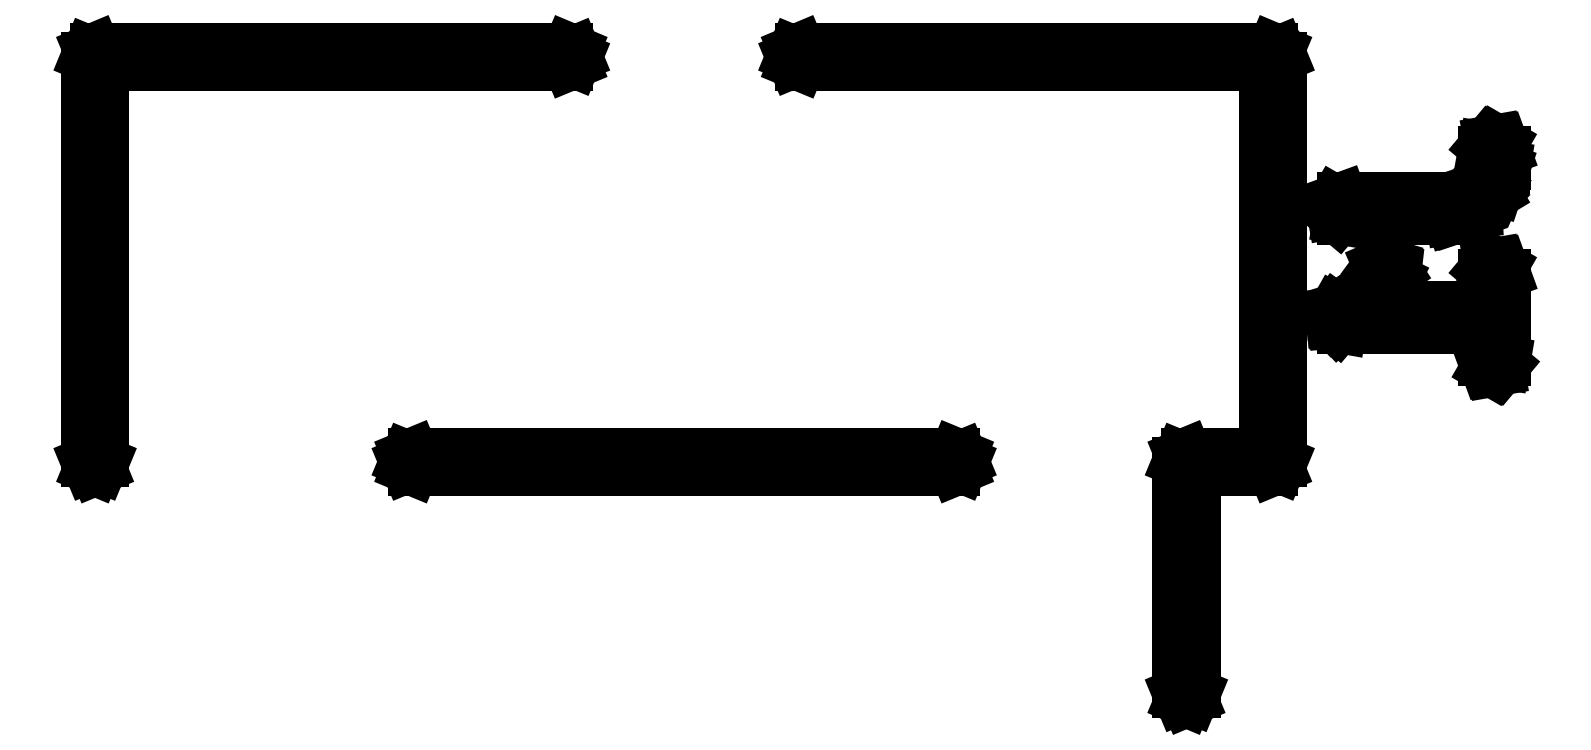
<metadata>
{"format":"dxf","ext":"dxf","renderer":"ezdxf+matplotlib","layout":"modelspace","background":"white","min_lineweight":24,"dpi":150}
</metadata>
<code>
0
SECTION
2
ENTITIES
0
LINE
8
BLACK
10
4.935
20
-3.335
11
4.935
21
-3.337
0
LINE
8
BLACK
10
4.935
20
-3.337
11
4.933
21
-3.338
0
LINE
8
BLACK
10
4.933
20
-3.338
11
4.931
21
-3.337
0
LINE
8
BLACK
10
4.931
20
-3.337
11
4.931
21
-3.335
0
LINE
8
BLACK
10
4.931
20
-3.335
11
4.931
21
-3.276
0
LINE
8
BLACK
10
4.931
20
-3.276
11
4.931
21
-3.274
0
LINE
8
BLACK
10
4.931
20
-3.274
11
4.933
21
-3.273
0
LINE
8
BLACK
10
4.933
20
-3.273
11
4.953
21
-3.273
0
LINE
8
BLACK
10
4.953
20
-3.273
11
4.953
21
-3.173
0
LINE
8
BLACK
10
4.953
20
-3.173
11
4.833
21
-3.173
0
LINE
8
BLACK
10
4.833
20
-3.173
11
4.831
21
-3.173
0
LINE
8
BLACK
10
4.831
20
-3.173
11
4.831
21
-3.171
0
LINE
8
BLACK
10
4.831
20
-3.171
11
4.831
21
-3.169
0
LINE
8
BLACK
10
4.831
20
-3.169
11
4.833
21
-3.168
0
LINE
8
BLACK
10
4.833
20
-3.168
11
4.956
21
-3.168
0
LINE
8
BLACK
10
4.956
20
-3.168
11
4.957
21
-3.169
0
LINE
8
BLACK
10
4.957
20
-3.169
11
4.958
21
-3.171
0
LINE
8
BLACK
10
4.958
20
-3.171
11
4.958
21
-3.276
0
LINE
8
BLACK
10
4.958
20
-3.276
11
4.957
21
-3.277
0
LINE
8
BLACK
10
4.957
20
-3.277
11
4.956
21
-3.278
0
LINE
8
BLACK
10
4.956
20
-3.278
11
4.935
21
-3.278
0
LINE
8
BLACK
10
4.935
20
-3.278
11
4.935
21
-3.335
0
LINE
8
BLACK
10
4.875
20
-3.274
11
4.876
21
-3.276
0
LINE
8
BLACK
10
4.876
20
-3.276
11
4.875
21
-3.277
0
LINE
8
BLACK
10
4.875
20
-3.277
11
4.873
21
-3.278
0
LINE
8
BLACK
10
4.873
20
-3.278
11
4.733
21
-3.278
0
LINE
8
BLACK
10
4.733
20
-3.278
11
4.731
21
-3.277
0
LINE
8
BLACK
10
4.731
20
-3.277
11
4.731
21
-3.276
0
LINE
8
BLACK
10
4.731
20
-3.276
11
4.731
21
-3.274
0
LINE
8
BLACK
10
4.731
20
-3.274
11
4.733
21
-3.273
0
LINE
8
BLACK
10
4.733
20
-3.273
11
4.873
21
-3.273
0
LINE
8
BLACK
10
4.873
20
-3.273
11
4.875
21
-3.274
0
LINE
8
BLACK
10
4.775
20
-3.169
11
4.776
21
-3.171
0
LINE
8
BLACK
10
4.776
20
-3.171
11
4.775
21
-3.173
0
LINE
8
BLACK
10
4.775
20
-3.173
11
4.773
21
-3.173
0
LINE
8
BLACK
10
4.773
20
-3.173
11
4.653
21
-3.173
0
LINE
8
BLACK
10
4.653
20
-3.173
11
4.653
21
-3.276
0
LINE
8
BLACK
10
4.653
20
-3.276
11
4.652
21
-3.277
0
LINE
8
BLACK
10
4.652
20
-3.277
11
4.651
21
-3.278
0
LINE
8
BLACK
10
4.651
20
-3.278
11
4.649
21
-3.277
0
LINE
8
BLACK
10
4.649
20
-3.277
11
4.648
21
-3.276
0
LINE
8
BLACK
10
4.648
20
-3.276
11
4.648
21
-3.171
0
LINE
8
BLACK
10
4.648
20
-3.171
11
4.649
21
-3.169
0
LINE
8
BLACK
10
4.649
20
-3.169
11
4.651
21
-3.168
0
LINE
8
BLACK
10
4.651
20
-3.168
11
4.773
21
-3.168
0
LINE
8
BLACK
10
4.773
20
-3.168
11
4.775
21
-3.169
0
LINE
8
BLACK
10
4.986
20
-3.225
11
4.987
21
-3.226
0
LINE
8
BLACK
10
4.987
20
-3.226
11
4.987
21
-3.228
0
LINE
8
BLACK
10
4.987
20
-3.228
11
4.985
21
-3.232
0
LINE
8
BLACK
10
4.985
20
-3.232
11
4.985
21
-3.233
0
LINE
8
BLACK
10
4.985
20
-3.233
11
4.985
21
-3.233
0
LINE
8
BLACK
10
4.985
20
-3.233
11
4.982
21
-3.235
0
LINE
8
BLACK
10
4.982
20
-3.235
11
5.01
21
-3.235
0
LINE
8
BLACK
10
5.01
20
-3.235
11
5.01
21
-3.227
0
LINE
8
BLACK
10
5.01
20
-3.227
11
5.01
21
-3.226
0
LINE
8
BLACK
10
5.01
20
-3.226
11
5.011
21
-3.224
0
LINE
8
BLACK
10
5.011
20
-3.224
11
5.013
21
-3.224
0
LINE
8
BLACK
10
5.013
20
-3.224
11
5.015
21
-3.225
0
LINE
8
BLACK
10
5.015
20
-3.225
11
5.016
21
-3.227
0
LINE
8
BLACK
10
5.016
20
-3.227
11
5.016
21
-3.249
0
LINE
8
BLACK
10
5.016
20
-3.249
11
5.015
21
-3.25
0
LINE
8
BLACK
10
5.015
20
-3.25
11
5.014
21
-3.252
0
LINE
8
BLACK
10
5.014
20
-3.252
11
5.012
21
-3.252
0
LINE
8
BLACK
10
5.012
20
-3.252
11
5.01
21
-3.251
0
LINE
8
BLACK
10
5.01
20
-3.251
11
5.01
21
-3.249
0
LINE
8
BLACK
10
5.01
20
-3.249
11
5.01
21
-3.241
0
LINE
8
BLACK
10
5.01
20
-3.241
11
4.973
21
-3.241
0
LINE
8
BLACK
10
4.973
20
-3.241
11
4.972
21
-3.241
0
LINE
8
BLACK
10
4.972
20
-3.241
11
4.972
21
-3.241
0
LINE
8
BLACK
10
4.972
20
-3.241
11
4.972
21
-3.241
0
LINE
8
BLACK
10
4.972
20
-3.241
11
4.971
21
-3.24
0
LINE
8
BLACK
10
4.971
20
-3.24
11
4.971
21
-3.24
0
LINE
8
BLACK
10
4.971
20
-3.24
11
4.971
21
-3.24
0
LINE
8
BLACK
10
4.971
20
-3.24
11
4.971
21
-3.239
0
LINE
8
BLACK
10
4.971
20
-3.239
11
4.971
21
-3.239
0
LINE
8
BLACK
10
4.971
20
-3.239
11
4.97
21
-3.238
0
LINE
8
BLACK
10
4.97
20
-3.238
11
4.971
21
-3.238
0
LINE
8
BLACK
10
4.971
20
-3.238
11
4.97
21
-3.237
0
LINE
8
BLACK
10
4.97
20
-3.237
11
4.971
21
-3.237
0
LINE
8
BLACK
10
4.971
20
-3.237
11
4.971
21
-3.236
0
LINE
8
BLACK
10
4.971
20
-3.236
11
4.972
21
-3.236
0
LINE
8
BLACK
10
4.972
20
-3.236
11
4.972
21
-3.236
0
LINE
8
BLACK
10
4.972
20
-3.236
11
4.977
21
-3.232
0
LINE
8
BLACK
10
4.977
20
-3.232
11
4.98
21
-3.229
0
LINE
8
BLACK
10
4.98
20
-3.229
11
4.982
21
-3.226
0
LINE
8
BLACK
10
4.982
20
-3.226
11
4.983
21
-3.225
0
LINE
8
BLACK
10
4.983
20
-3.225
11
4.984
21
-3.224
0
LINE
8
BLACK
10
4.984
20
-3.224
11
4.986
21
-3.225
0
LINE
8
BLACK
10
5.015
20
-3.193
11
5.016
21
-3.195
0
LINE
8
BLACK
10
5.016
20
-3.195
11
5.016
21
-3.199
0
LINE
8
BLACK
10
5.016
20
-3.199
11
5.015
21
-3.2
0
LINE
8
BLACK
10
5.015
20
-3.2
11
5.015
21
-3.2
0
LINE
8
BLACK
10
5.015
20
-3.2
11
5.014
21
-3.205
0
LINE
8
BLACK
10
5.014
20
-3.205
11
5.013
21
-3.206
0
LINE
8
BLACK
10
5.013
20
-3.206
11
5.013
21
-3.206
0
LINE
8
BLACK
10
5.013
20
-3.206
11
5.013
21
-3.207
0
LINE
8
BLACK
10
5.013
20
-3.207
11
5.009
21
-3.21
0
LINE
8
BLACK
10
5.009
20
-3.21
11
5.008
21
-3.211
0
LINE
8
BLACK
10
5.008
20
-3.211
11
5.008
21
-3.211
0
LINE
8
BLACK
10
5.008
20
-3.211
11
5.008
21
-3.211
0
LINE
8
BLACK
10
5.008
20
-3.211
11
5.002
21
-3.213
0
LINE
8
BLACK
10
5.002
20
-3.213
11
5.002
21
-3.213
0
LINE
8
BLACK
10
5.002
20
-3.213
11
5.001
21
-3.213
0
LINE
8
BLACK
10
5.001
20
-3.213
11
4.973
21
-3.213
0
LINE
8
BLACK
10
4.973
20
-3.213
11
4.972
21
-3.213
0
LINE
8
BLACK
10
4.972
20
-3.213
11
4.971
21
-3.212
0
LINE
8
BLACK
10
4.971
20
-3.212
11
4.97
21
-3.21
0
LINE
8
BLACK
10
4.97
20
-3.21
11
4.971
21
-3.208
0
LINE
8
BLACK
10
4.971
20
-3.208
11
4.973
21
-3.207
0
LINE
8
BLACK
10
4.973
20
-3.207
11
5.001
21
-3.207
0
LINE
8
BLACK
10
5.001
20
-3.207
11
5.005
21
-3.206
0
LINE
8
BLACK
10
5.005
20
-3.206
11
5.008
21
-3.203
0
LINE
8
BLACK
10
5.008
20
-3.203
11
5.01
21
-3.198
0
LINE
8
BLACK
10
5.01
20
-3.198
11
5.01
21
-3.195
0
LINE
8
BLACK
10
5.01
20
-3.195
11
5.01
21
-3.194
0
LINE
8
BLACK
10
5.01
20
-3.194
11
5.011
21
-3.193
0
LINE
8
BLACK
10
5.011
20
-3.193
11
5.013
21
-3.192
0
LINE
8
BLACK
10
5.013
20
-3.192
11
5.015
21
-3.193
0
ENDSEC
0
EOF

</code>
